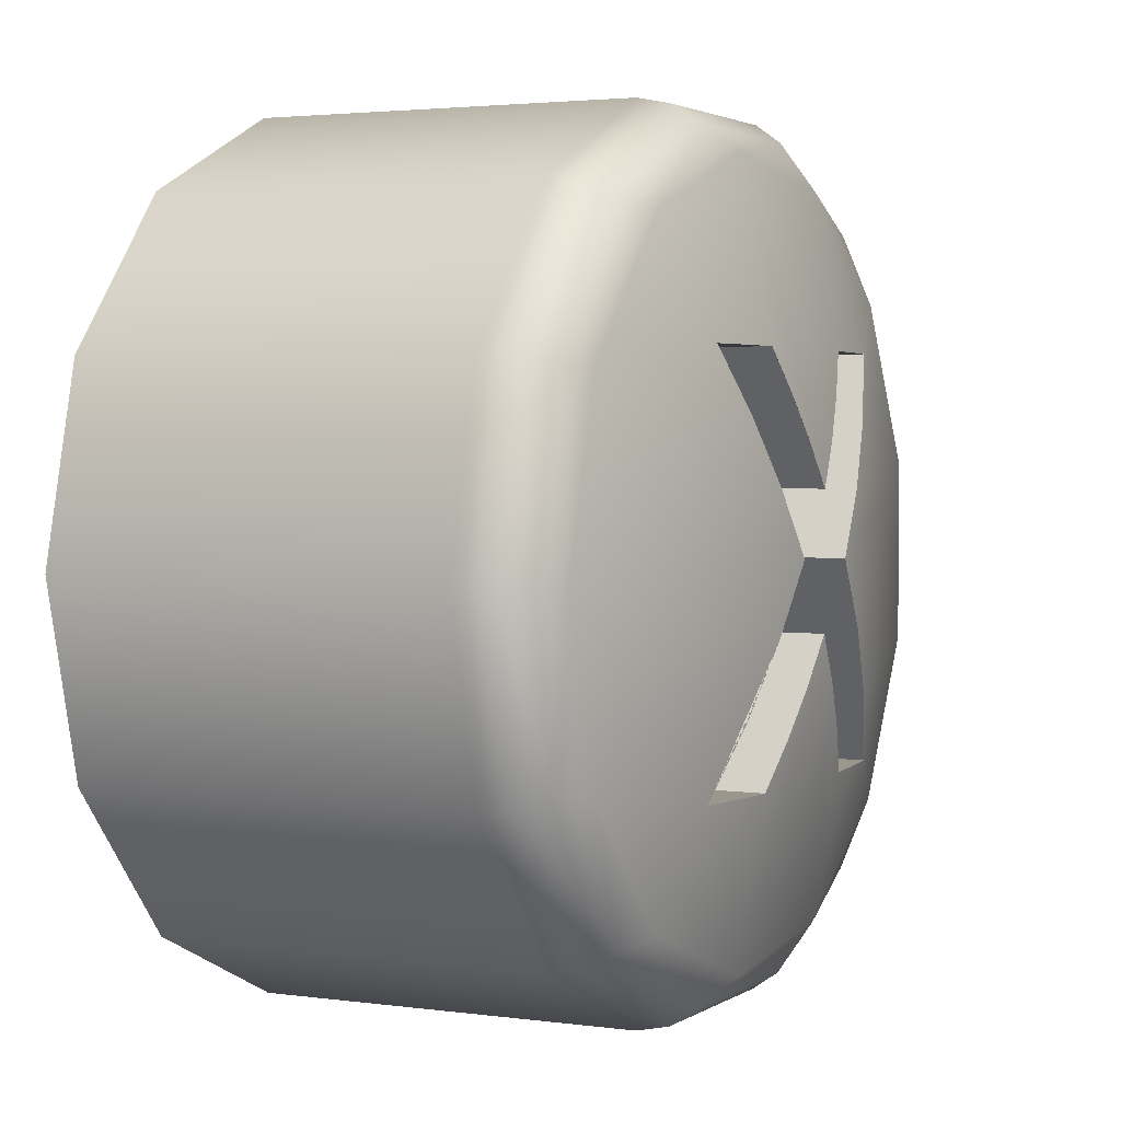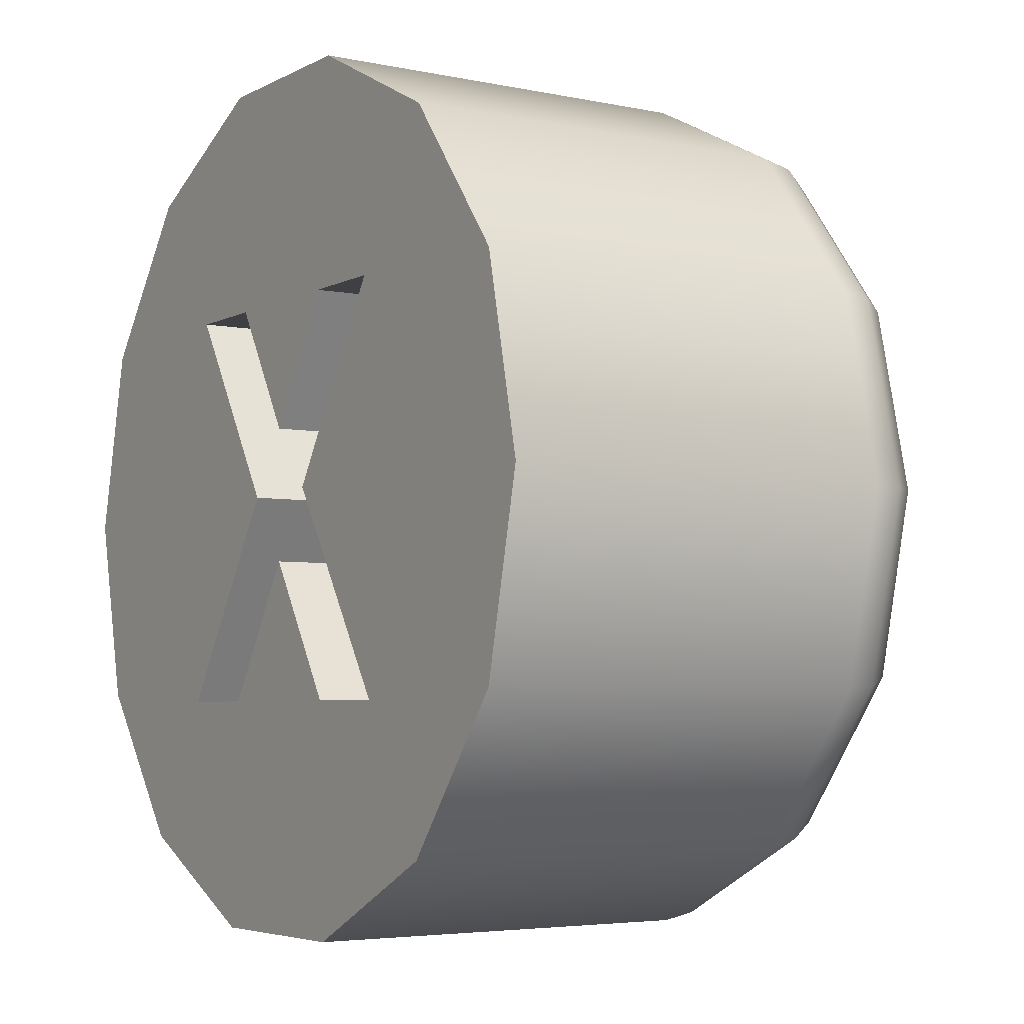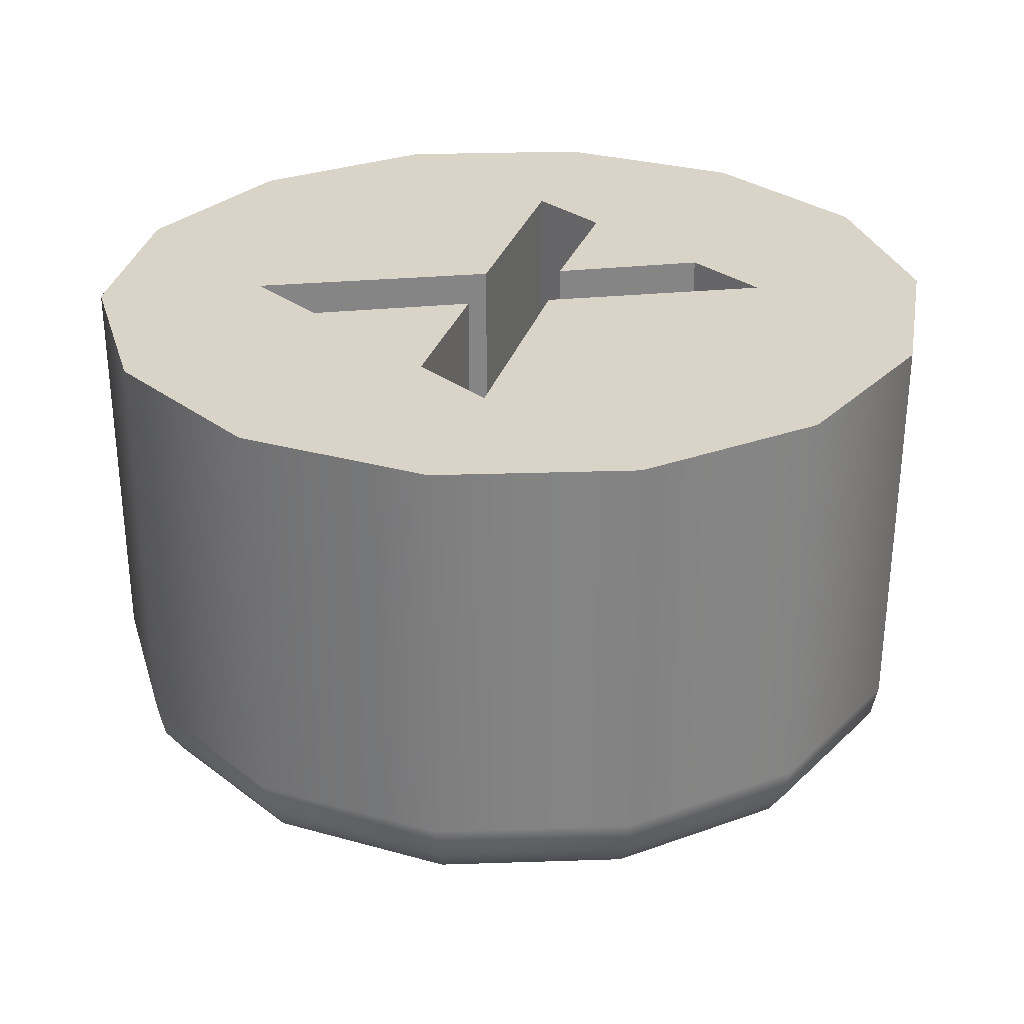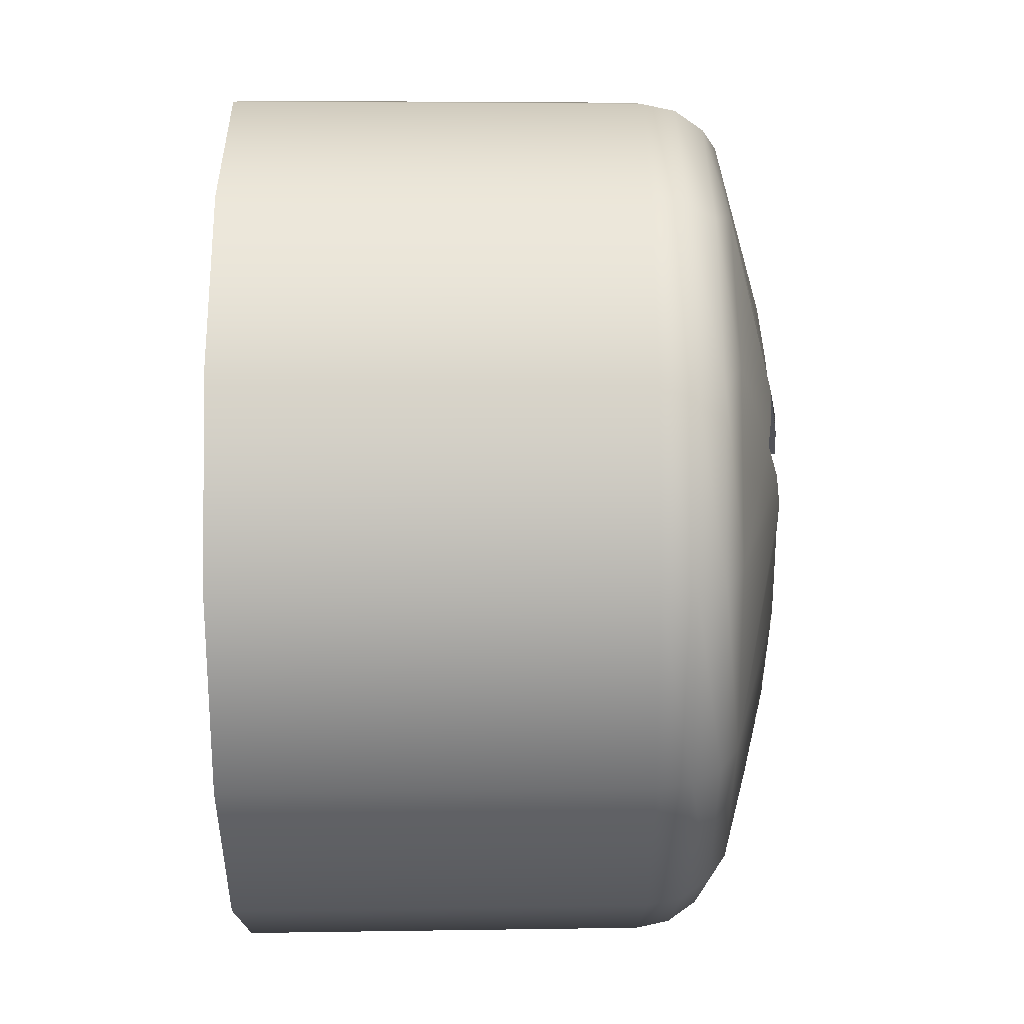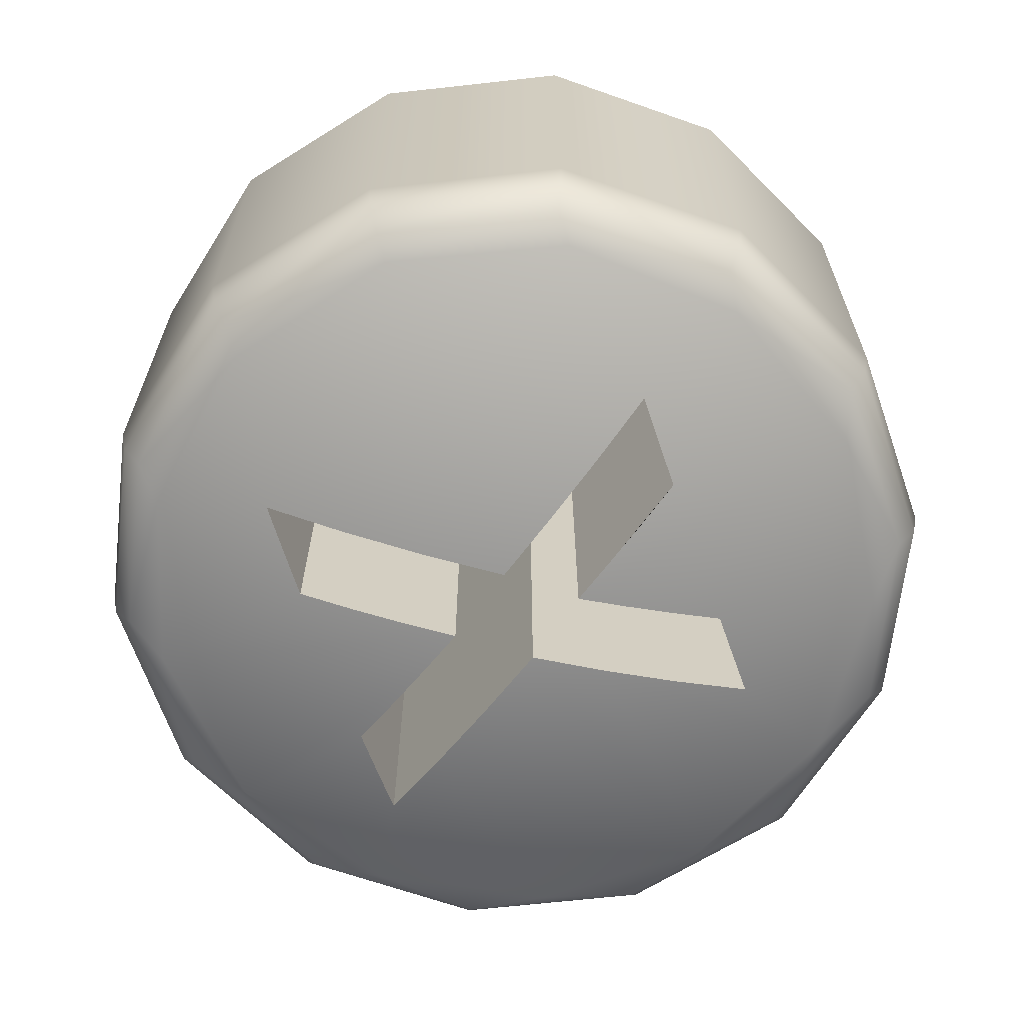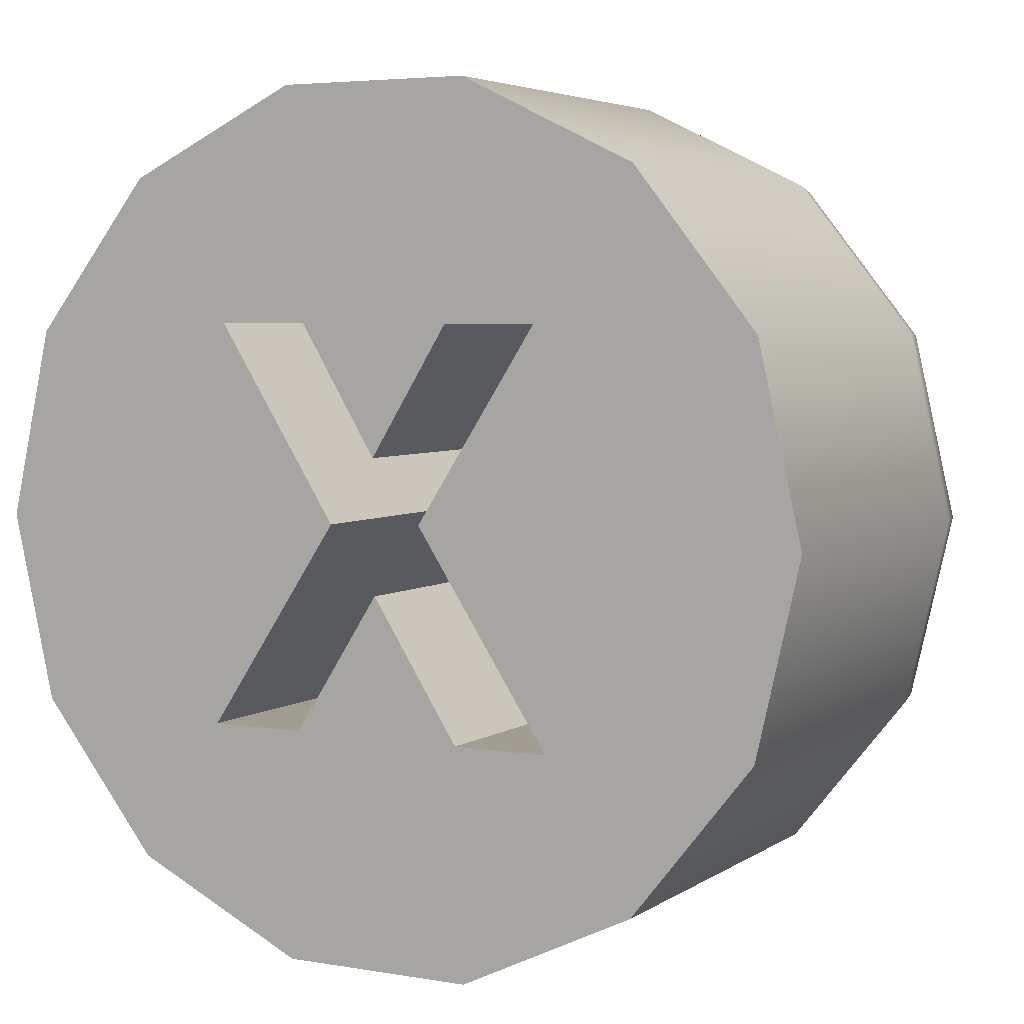
<metadata>
{"format":"obj","ext":"obj","renderer":"f3d","projection":"perspective","resolution":1024,"background":"white","views":[{"elev":2.6,"azim":-62.4,"up":"+Z"},{"elev":-4.8,"azim":-122.3,"up":"+Z"},{"elev":28.6,"azim":-131.4,"up":"+Y"},{"elev":35.5,"azim":-90.4,"up":"+Z"},{"elev":-66.5,"azim":-70.8,"up":"+Y"},{"elev":4.7,"azim":-151.2,"up":"+Z"}]}
</metadata>
<code>
g B3
v 122.1 3 37.59
v 121.1 3 37.59
v 121.1 -2.156 37.59
v 121.4 -2.207 37.59
v 121.7 -2.249 37.59
v 122.1 -2.28 37.59
v 122.5 3 39.67
v 122.5 -2.489 39.67
v 122 -2.442 38.97
v 121.5 -2.33 38.28
v 121.2 3 41.59
v 121.2 -2.178 41.59
v 121.6 -2.334 40.96
v 122 -2.438 40.32
v 122.2 3 41.59
v 122.2 -2.288 41.59
v 121.9 -2.261 41.59
v 121.5 -2.224 41.59
v 123 3 40.3
v 123 -2.477 40.3
v 122.7 -2.437 40.73
v 122.4 -2.374 41.16
v 123.8 3 41.59
v 123.8 -2.287 41.59
v 123.5 -2.374 41.16
v 123.2 -2.437 40.73
v 124.7 3 41.59
v 124.7 -2.177 41.59
v 124.4 -2.223 41.59
v 124.1 -2.26 41.59
v 123.4 3 39.64
v 123.4 -2.489 39.64
v 123.9 -2.439 40.3
v 124.3 -2.335 40.95
v 124.8 3 37.59
v 124.8 -2.156 37.59
v 124.4 -2.329 38.27
v 123.9 -2.44 38.95
v 123.8 3 37.59
v 123.8 -2.281 37.59
v 124.2 -2.249 37.59
v 124.5 -2.207 37.59
v 123 3 38.97
v 123 -2.483 38.97
v 123.3 -2.443 38.51
v 123.5 -2.375 38.05
v 122.4 -2.375 38.05
v 122.7 -2.443 38.51
v 127.4 3 39.59
v 126.9 3 37.68
v 125.7 3 36.15
v 123.9 3 35.3
v 122 3 35.3
v 120.2 3 36.15
v 119 3 37.68
v 118.6 3 39.59
v 119 3 41.5
v 120.2 3 43.03
v 122 3 43.88
v 123.9 3 43.88
v 125.7 3 43.03
v 126.9 3 41.5
v 118.6 -1.03 39.59
v 119 -1.03 37.69
v 120.2 -1.03 36.17
v 122 -1.03 35.33
v 123.9 -1.03 35.33
v 125.7 -1.03 36.17
v 126.9 -1.03 37.69
v 127.3 -1.03 39.59
v 126.9 -1.03 41.48
v 125.7 -1.03 43
v 123.9 -1.03 43.84
v 122 -1.03 43.84
v 120.2 -1.03 43
v 119 -1.03 41.48
v 119.1 -1.82 39.59
v 119.6 -1.82 41.36
v 120.8 -1.82 42.72
v 122.5 -1.82 43.37
v 124.3 -1.82 43.15
v 125.8 -1.82 42.11
v 126.7 -1.82 40.5
v 126.7 -1.82 38.68
v 125.8 -1.82 37.06
v 124.3 -1.82 36.02
v 122.5 -1.82 35.8
v 120.8 -1.82 36.45
v 119.6 -1.82 37.82
v 127.3 -1.363 39.59
v 127.1 -1.641 39.59
v 119.1 -1.363 37.72
v 119.3 -1.641 37.81
v 118.9 -1.641 39.59
v 118.7 -1.363 39.59
v 120.3 -1.363 36.23
v 120.4 -1.641 36.38
v 122 -1.363 35.4
v 122 -1.641 35.59
v 123.9 -1.363 35.4
v 123.9 -1.641 35.59
v 125.6 -1.363 36.23
v 125.5 -1.641 36.38
v 126.8 -1.363 37.72
v 126.6 -1.641 37.81
v 126.8 -1.363 41.45
v 126.6 -1.641 41.37
v 125.6 -1.363 42.94
v 125.5 -1.641 42.79
v 123.9 -1.363 43.77
v 123.9 -1.641 43.58
v 122 -1.363 43.77
v 122 -1.641 43.58
v 120.3 -1.363 42.94
v 120.4 -1.641 42.79
v 119.1 -1.363 41.45
v 119.3 -1.641 41.37
f 2 4 1
f 1 4 5
f 1 5 6
f 2 3 4
f 3 2 10
f 10 2 7
f 10 7 9
f 9 7 8
f 11 13 7
f 7 13 14
f 7 14 8
f 11 12 13
f 12 11 18
f 18 11 15
f 18 15 17
f 17 15 16
f 16 15 22
f 22 15 19
f 22 19 21
f 21 19 20
f 23 25 19
f 19 25 26
f 19 26 20
f 23 24 25
f 27 29 23
f 23 29 30
f 23 30 24
f 27 28 29
f 28 27 34
f 34 27 31
f 34 31 33
f 33 31 32
f 35 37 31
f 31 37 38
f 31 38 32
f 35 36 37
f 36 35 42
f 42 35 39
f 42 39 41
f 41 39 40
f 40 39 46
f 46 39 43
f 46 43 45
f 45 43 44
f 1 47 43
f 43 47 48
f 43 48 44
f 1 6 47
f 19 15 23
f 23 15 60
f 23 60 27
f 27 60 61
f 27 61 62
f 60 15 59
f 59 15 11
f 59 11 58
f 58 11 57
f 57 11 56
f 56 11 7
f 56 7 2
f 1 53 2
f 2 53 54
f 2 54 55
f 43 39 1
f 1 39 53
f 53 39 52
f 52 39 35
f 52 35 51
f 51 35 50
f 50 35 49
f 49 35 31
f 49 31 27
f 55 56 2
f 62 49 27
f 64 92 63
f 63 92 95
f 63 95 76
f 76 95 116
f 76 116 75
f 75 116 114
f 75 114 74
f 74 114 112
f 74 112 73
f 73 112 110
f 73 110 72
f 72 110 108
f 72 108 71
f 71 108 106
f 71 106 90
f 90 106 107
f 90 107 91
f 91 107 83
f 91 83 84
f 92 64 96
f 96 64 65
f 96 65 98
f 98 65 66
f 98 66 100
f 100 66 67
f 100 67 102
f 102 67 68
f 102 68 104
f 104 68 69
f 104 69 70
f 104 70 90
f 90 70 71
f 78 117 77
f 77 117 94
f 77 94 93
f 93 94 95
f 93 95 92
f 117 78 115
f 115 78 79
f 115 79 113
f 113 79 80
f 113 80 111
f 111 80 81
f 111 81 109
f 109 81 82
f 109 82 107
f 107 82 83
f 91 84 105
f 105 84 85
f 105 85 103
f 103 85 86
f 103 86 101
f 101 86 87
f 101 87 99
f 99 87 88
f 99 88 97
f 97 88 89
f 97 89 93
f 93 89 77
f 90 91 104
f 104 91 105
f 104 105 102
f 102 105 103
f 102 103 100
f 100 103 101
f 100 101 98
f 98 101 99
f 98 99 96
f 96 99 97
f 96 97 92
f 92 97 93
f 116 95 94
f 116 94 117
f 109 107 106
f 109 106 108
f 111 109 108
f 111 108 110
f 113 111 110
f 113 110 112
f 115 113 112
f 115 112 114
f 117 115 114
f 117 114 116
f 21 20 80
f 80 20 26
f 80 26 25
f 80 25 81
f 81 25 24
f 81 24 30
f 30 29 81
f 81 29 82
f 82 29 28
f 82 28 34
f 34 33 82
f 82 33 83
f 83 33 32
f 83 32 38
f 83 38 84
f 84 38 37
f 84 37 85
f 85 37 36
f 85 36 42
f 85 42 86
f 86 42 41
f 86 41 40
f 40 46 86
f 86 46 45
f 86 45 87
f 87 45 44
f 87 44 48
f 48 47 87
f 87 47 6
f 87 6 88
f 88 6 5
f 88 5 4
f 4 3 88
f 88 3 89
f 89 3 9
f 89 9 77
f 77 9 8
f 77 8 14
f 3 10 9
f 77 14 78
f 78 14 13
f 78 13 12
f 78 12 79
f 79 12 18
f 79 18 17
f 17 16 79
f 79 16 80
f 80 16 21
f 16 22 21
f 69 49 70
f 70 49 62
f 70 62 71
f 71 62 72
f 72 62 61
f 72 61 73
f 73 61 60
f 73 60 74
f 74 60 59
f 74 59 75
f 75 59 58
f 75 58 76
f 76 58 57
f 76 57 63
f 63 57 56
f 63 56 64
f 64 56 55
f 64 55 65
f 65 55 54
f 65 54 66
f 66 54 53
f 66 53 67
f 67 53 52
f 67 52 68
f 68 52 51
f 68 51 69
f 69 51 50
f 69 50 49

</code>
